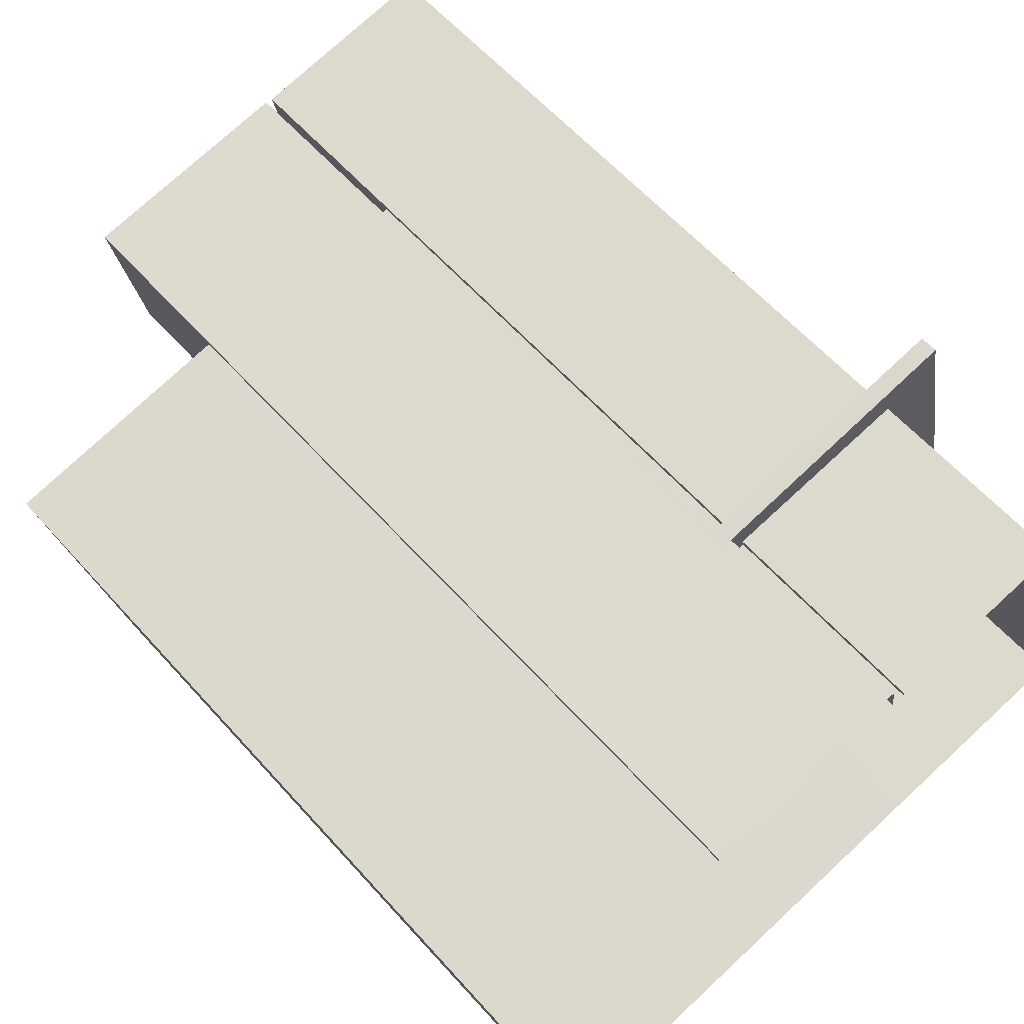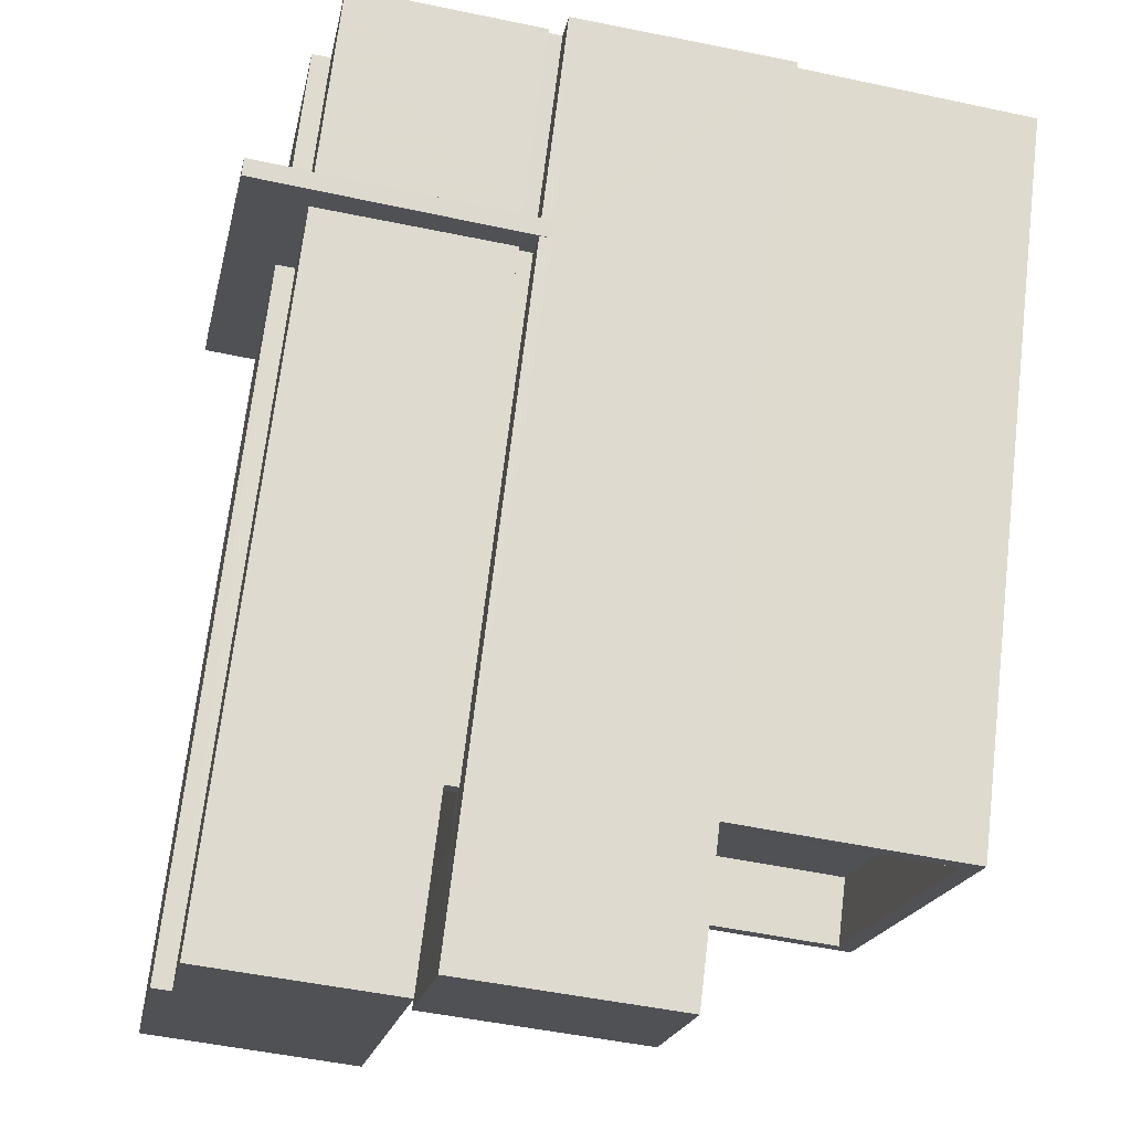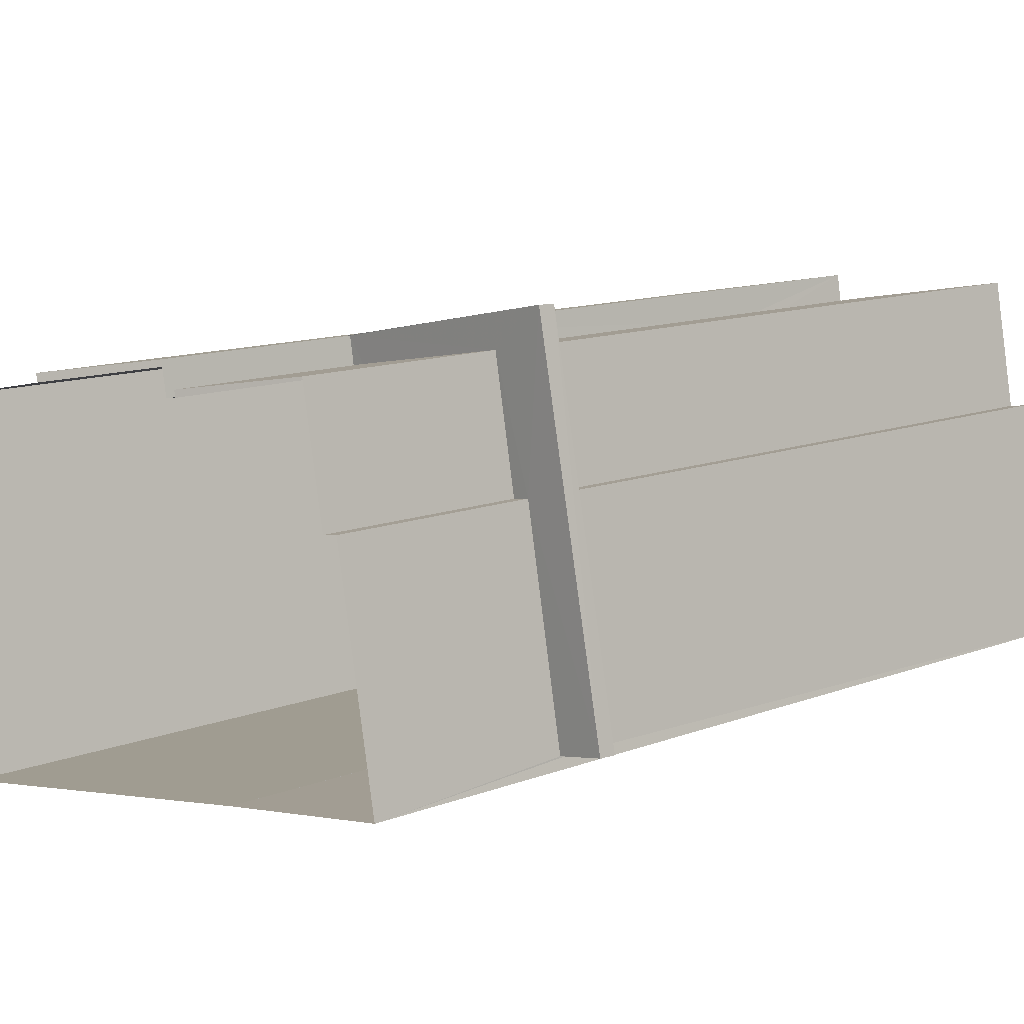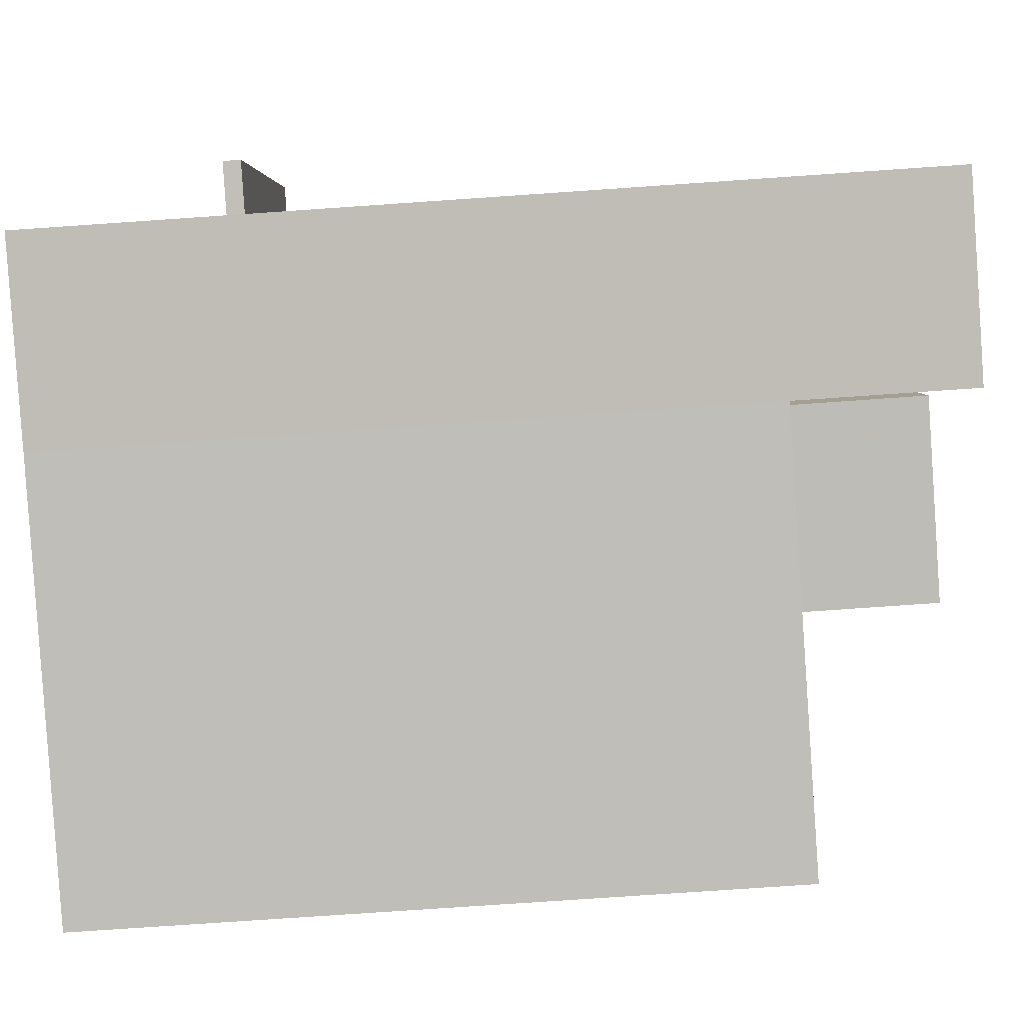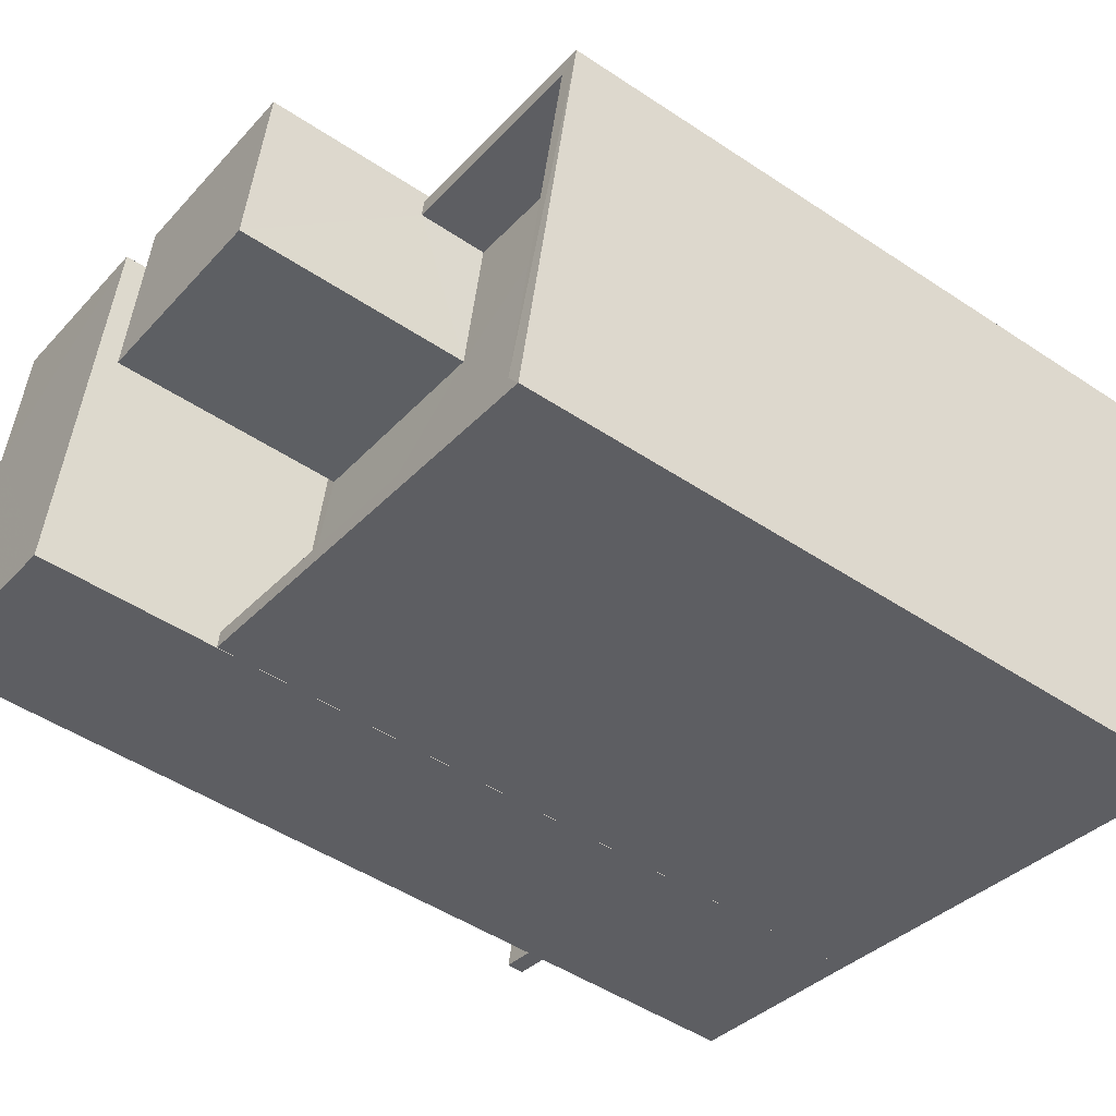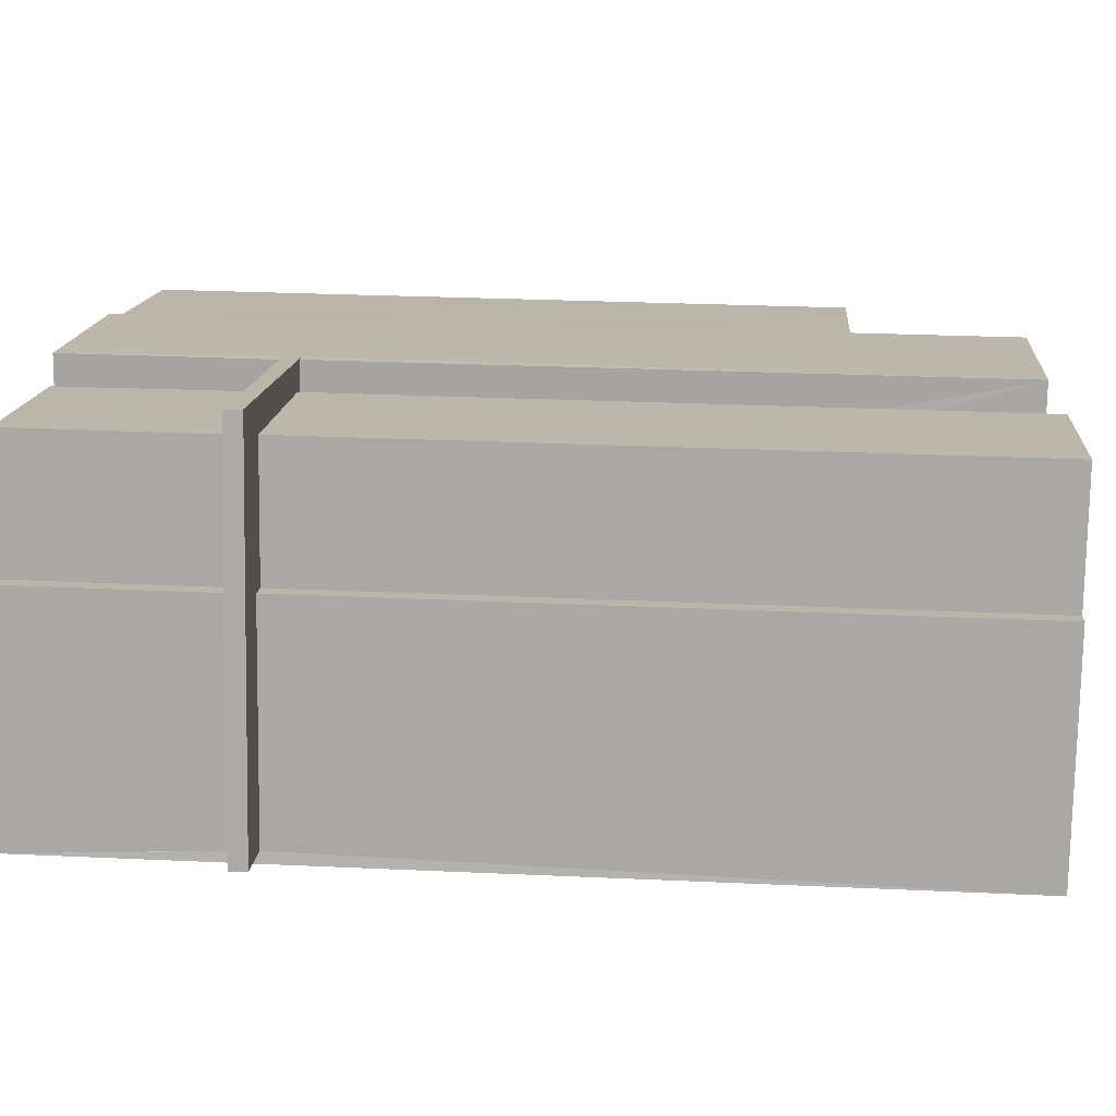
<metadata>
{"format":"obj","ext":"obj","renderer":"f3d","projection":"perspective","resolution":1024,"background":"white","views":[{"elev":60.6,"azim":138.4,"up":"+Y"},{"elev":69.8,"azim":6.8,"up":"+Y"},{"elev":12.5,"azim":-131.5,"up":"+Y"},{"elev":-74.6,"azim":-86.0,"up":"+Y"},{"elev":-48.7,"azim":53.4,"up":"+Y"},{"elev":24.9,"azim":-85.5,"up":"+Y"}]}
</metadata>
<code>
v -8.904e+04 -1.004e+05 2.284
v -8.904e+04 -1.004e+05 2.284
v -8.904e+04 -1.004e+05 2.286
v -8.904e+04 -1.004e+05 2.284
v -8.904e+04 -1.004e+05 2.285
v -8.904e+04 -1.004e+05 2.286
v -8.904e+04 -1.004e+05 2.286
v -8.905e+04 -1.004e+05 2.286
v -8.905e+04 -1.004e+05 2.285
v -8.905e+04 -1.004e+05 2.285
v -8.905e+04 -1.004e+05 2.285
v -8.904e+04 -1.004e+05 2.285
v -8.904e+04 -1.004e+05 2.285
v -8.904e+04 -1.004e+05 2.285
v -8.905e+04 -1.004e+05 5.296
v -8.905e+04 -1.004e+05 5.296
v -8.905e+04 -1.004e+05 5.296
v -8.905e+04 -1.004e+05 5.295
v -8.905e+04 -1.004e+05 5.296
v -8.904e+04 -1.004e+05 5.295
v -8.904e+04 -1.004e+05 5.295
v -8.904e+04 -1.004e+05 5.295
v -8.904e+04 -1.004e+05 5.295
v -8.905e+04 -1.004e+05 5.295
v -8.904e+04 -1.004e+05 5.295
v -8.905e+04 -1.004e+05 5.546
v -8.905e+04 -1.004e+05 5.546
v -8.905e+04 -1.004e+05 5.546
v -8.904e+04 -1.004e+05 5.545
v -8.905e+04 -1.004e+05 5.545
v -8.904e+04 -1.004e+05 5.545
v -8.904e+04 -1.004e+05 5.545
v -8.904e+04 -1.004e+05 5.545
v -8.904e+04 -1.004e+05 5.545
v -8.905e+04 -1.004e+05 5.545
v -8.905e+04 -1.004e+05 5.546
v -8.904e+04 -1.004e+05 15.17
v -8.904e+04 -1.004e+05 15.17
v -8.904e+04 -1.004e+05 15.17
v -8.904e+04 -1.004e+05 15.17
v -8.904e+04 -1.004e+05 15.42
v -8.905e+04 -1.004e+05 15.42
v -8.904e+04 -1.004e+05 15.42
v -8.905e+04 -1.004e+05 15.42
v -8.905e+04 -1.004e+05 15.42
v -8.905e+04 -1.004e+05 15.42
v -8.904e+04 -1.004e+05 12.78
v -8.904e+04 -1.004e+05 12.78
v -8.904e+04 -1.004e+05 12.78
v -8.904e+04 -1.004e+05 12.78
v -8.904e+04 -1.004e+05 11.78
v -8.904e+04 -1.004e+05 11.78
v -8.904e+04 -1.004e+05 11.78
v -8.904e+04 -1.004e+05 11.78
v -8.904e+04 -1.004e+05 11.78
v -8.904e+04 -1.004e+05 11.78
v -8.904e+04 -1.004e+05 11.78
v -8.904e+04 -1.004e+05 11.78
v -8.904e+04 -1.004e+05 12.78
v -8.904e+04 -1.004e+05 12.78
v -8.904e+04 -1.004e+05 12.78
v -8.904e+04 -1.004e+05 12.77
v -8.904e+04 -1.004e+05 12.78
v -8.904e+04 -1.004e+05 12.78
v -8.904e+04 -1.004e+05 12.78
v -8.904e+04 -1.004e+05 12.78
f 1 2 3
f 4 1 5
f 6 7 8
f 9 10 8
f 1 3 6
f 11 12 13
f 11 13 10
f 14 5 1
f 14 6 13
f 10 6 8
f 14 1 6
f 13 6 10
f 15 16 17
f 18 19 17
f 20 21 22
f 23 24 25
f 23 20 22
f 17 16 24
f 23 22 18
f 18 17 24
f 23 18 24
f 26 27 28
f 29 30 31
f 32 31 33
f 34 32 33
f 35 26 36
f 30 27 26
f 31 35 33
f 31 30 35
f 26 35 30
f 37 38 39
f 37 40 38
f 41 42 43
f 43 42 44
f 41 45 42
f 44 42 46
f 47 48 49
f 50 47 49
f 51 52 53
f 51 53 54
f 53 55 54
f 56 57 58
f 58 57 55
f 53 58 55
f 59 60 61
f 62 59 61
f 63 64 65
f 62 65 66
f 65 64 66
f 62 61 65
f 18 11 10
f 19 18 10
f 56 49 57
f 56 50 49
f 8 43 44
f 8 7 43
f 22 13 12
f 22 21 13
f 29 24 30
f 29 25 24
f 60 39 53
f 37 39 60
f 1 4 59
f 53 52 60
f 4 37 59
f 59 37 60
f 55 65 54
f 55 63 65
f 34 33 48
f 6 64 7
f 33 41 48
f 7 64 43
f 49 41 43
f 55 57 49
f 55 49 63
f 64 63 43
f 48 41 49
f 63 49 43
f 36 42 45
f 35 36 45
f 31 40 29
f 23 25 5
f 40 37 29
f 5 25 4
f 29 37 4
f 25 29 4
f 60 51 61
f 60 52 51
f 33 35 45
f 41 33 45
f 6 3 66
f 64 6 66
f 59 62 2
f 1 59 2
f 17 10 9
f 17 19 10
f 32 47 31
f 31 47 40
f 40 50 38
f 50 56 58
f 50 58 38
f 47 50 40
f 20 14 13
f 21 20 13
f 61 51 54
f 65 61 54
f 58 53 39
f 38 58 39
f 5 20 23
f 5 14 20
f 15 27 16
f 15 28 27
f 46 26 28
f 28 44 46
f 44 28 8
f 9 15 17
f 8 15 9
f 28 15 8
f 32 48 47
f 32 34 48
f 26 46 42
f 36 26 42
f 16 27 30
f 24 16 30
f 62 3 2
f 62 66 3
f 11 22 12
f 11 18 22

</code>
